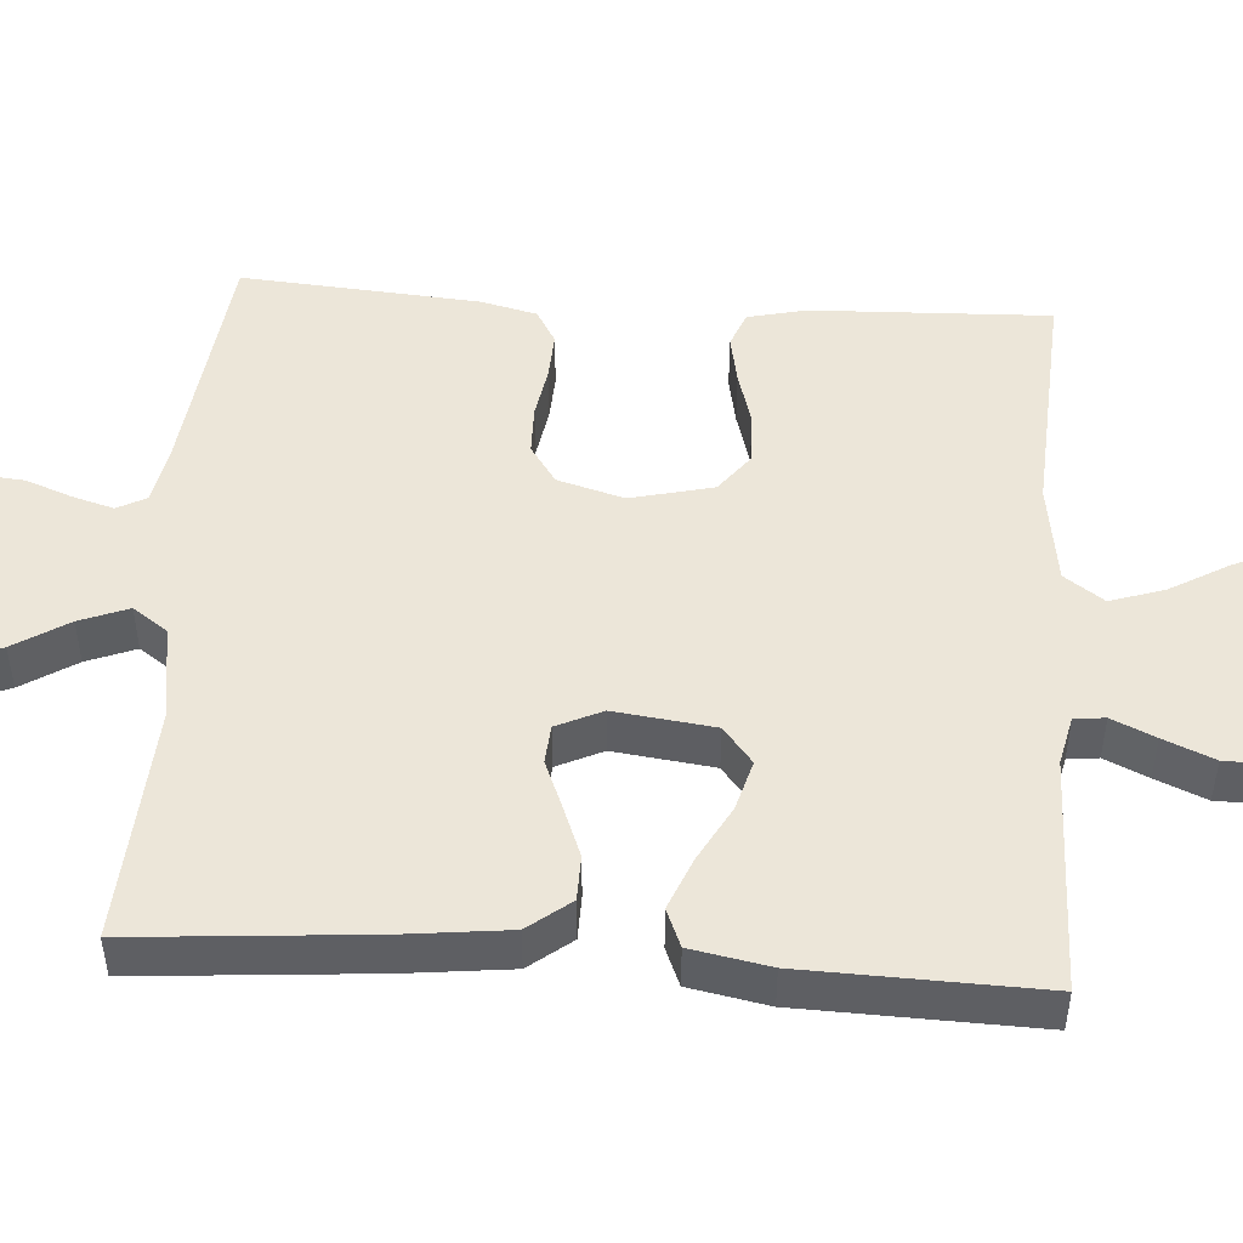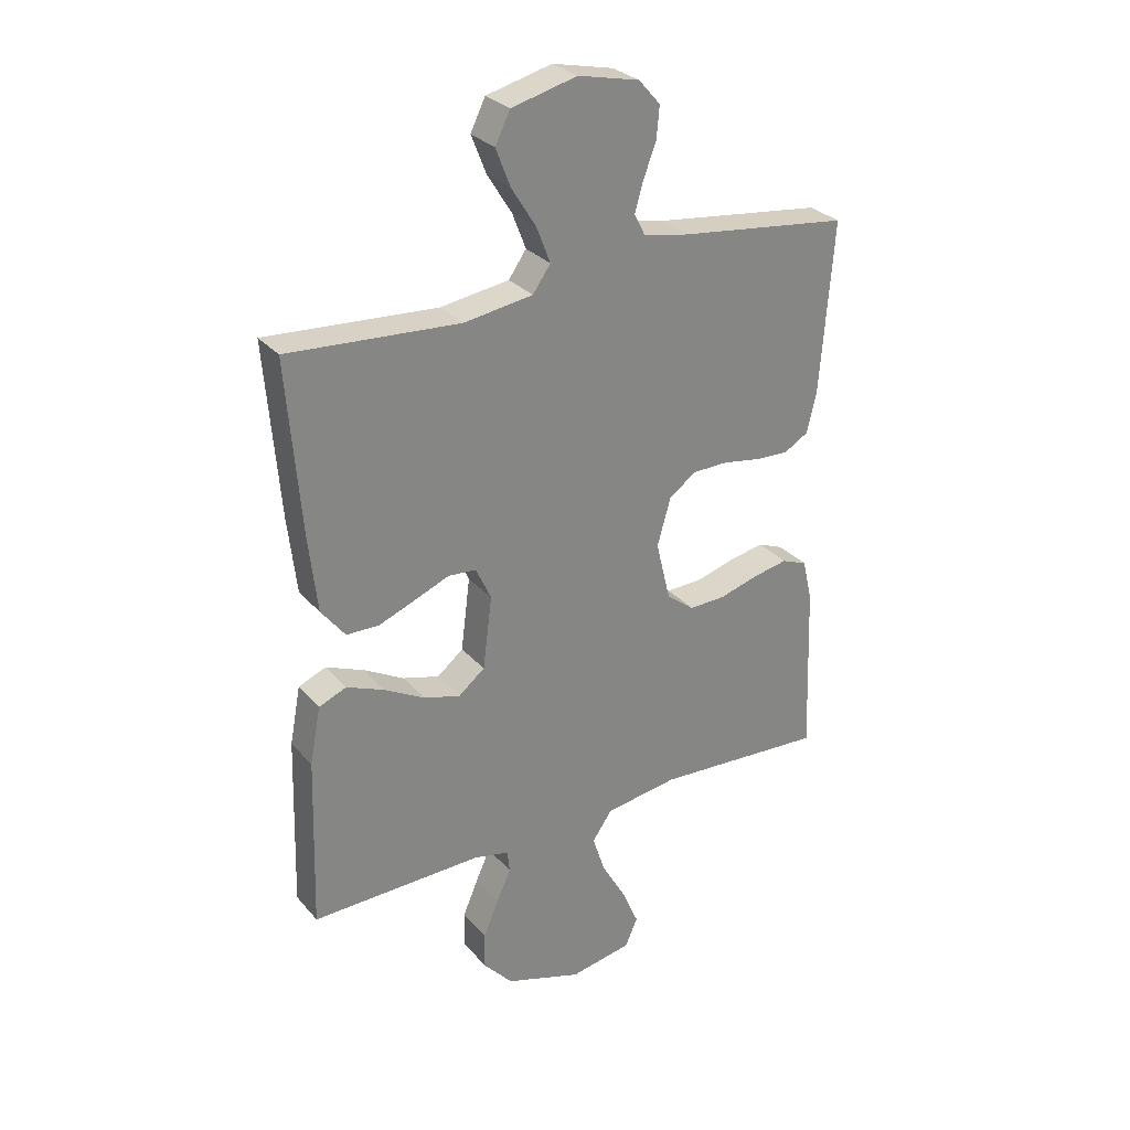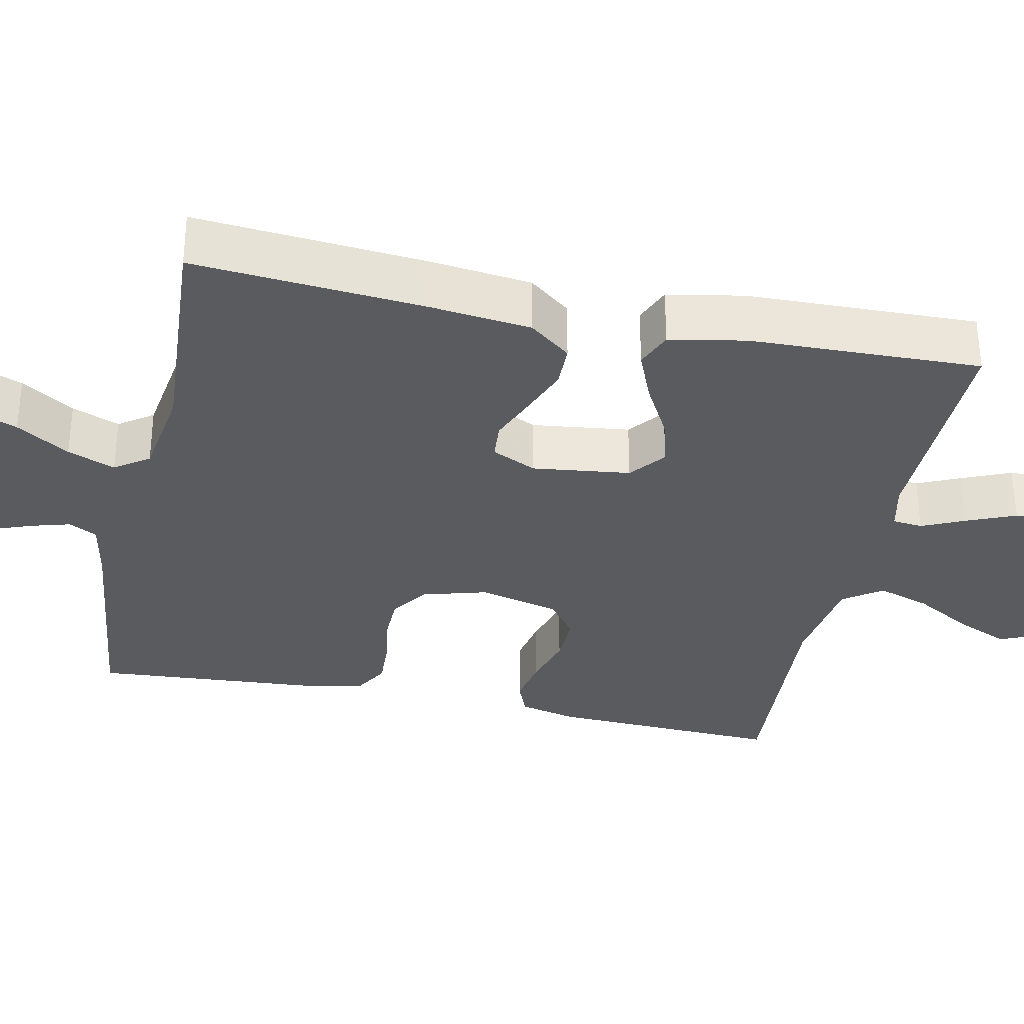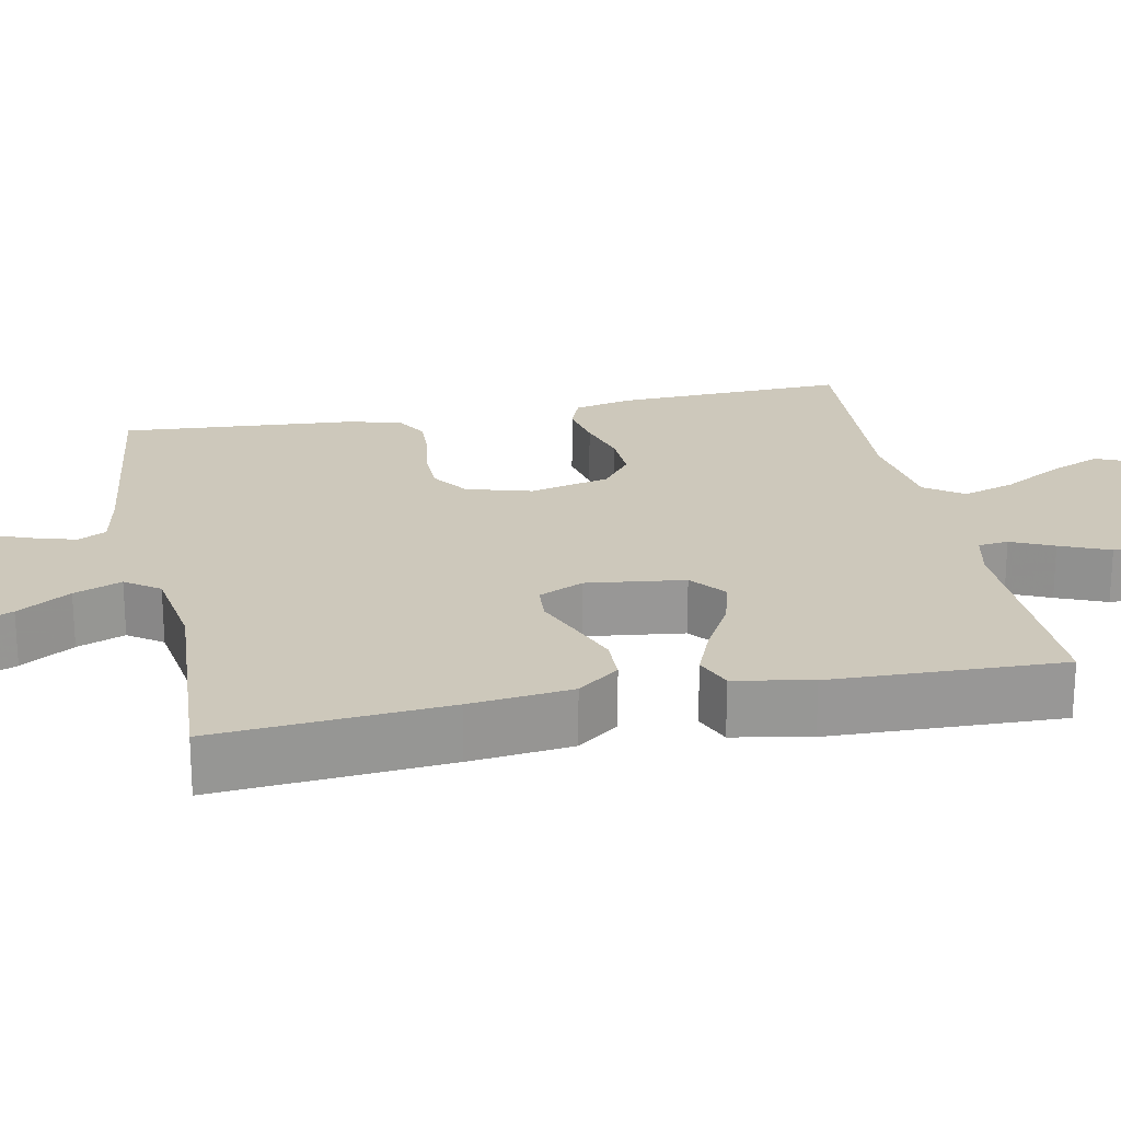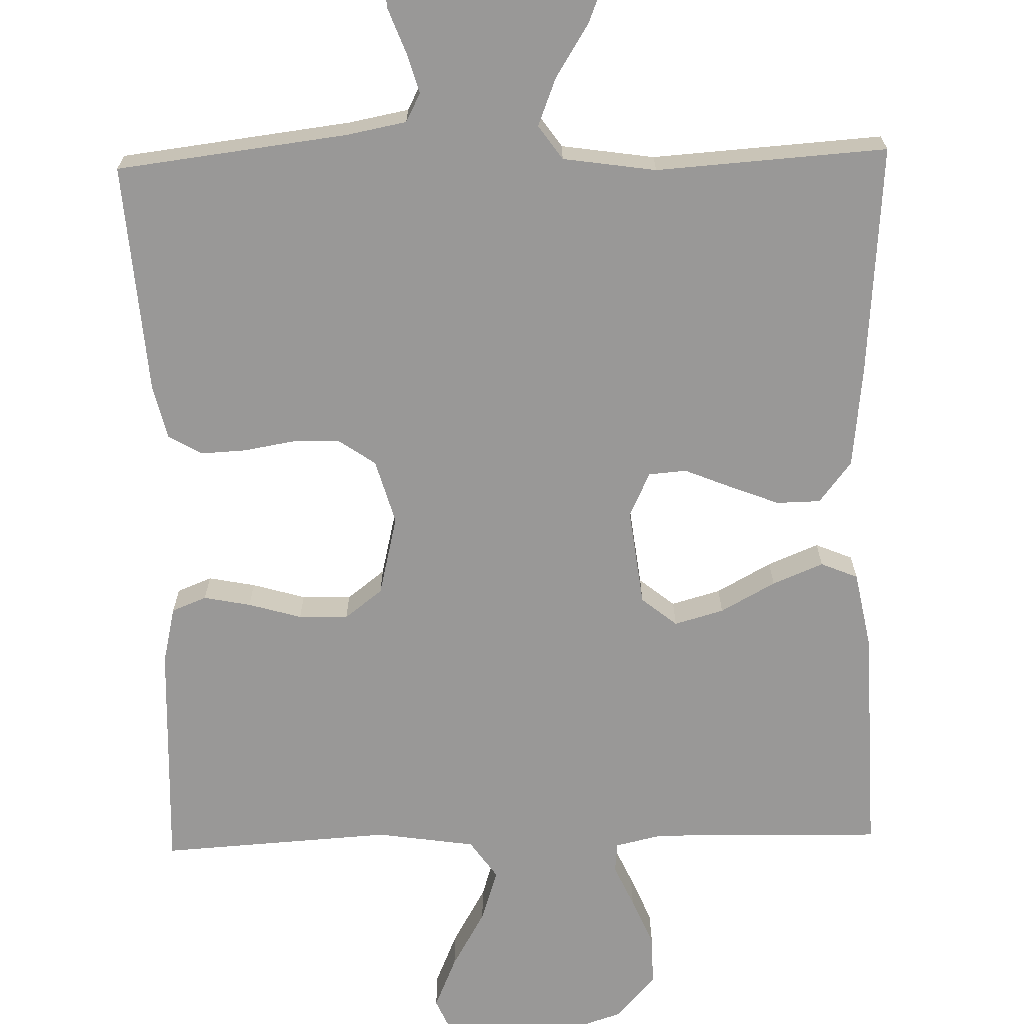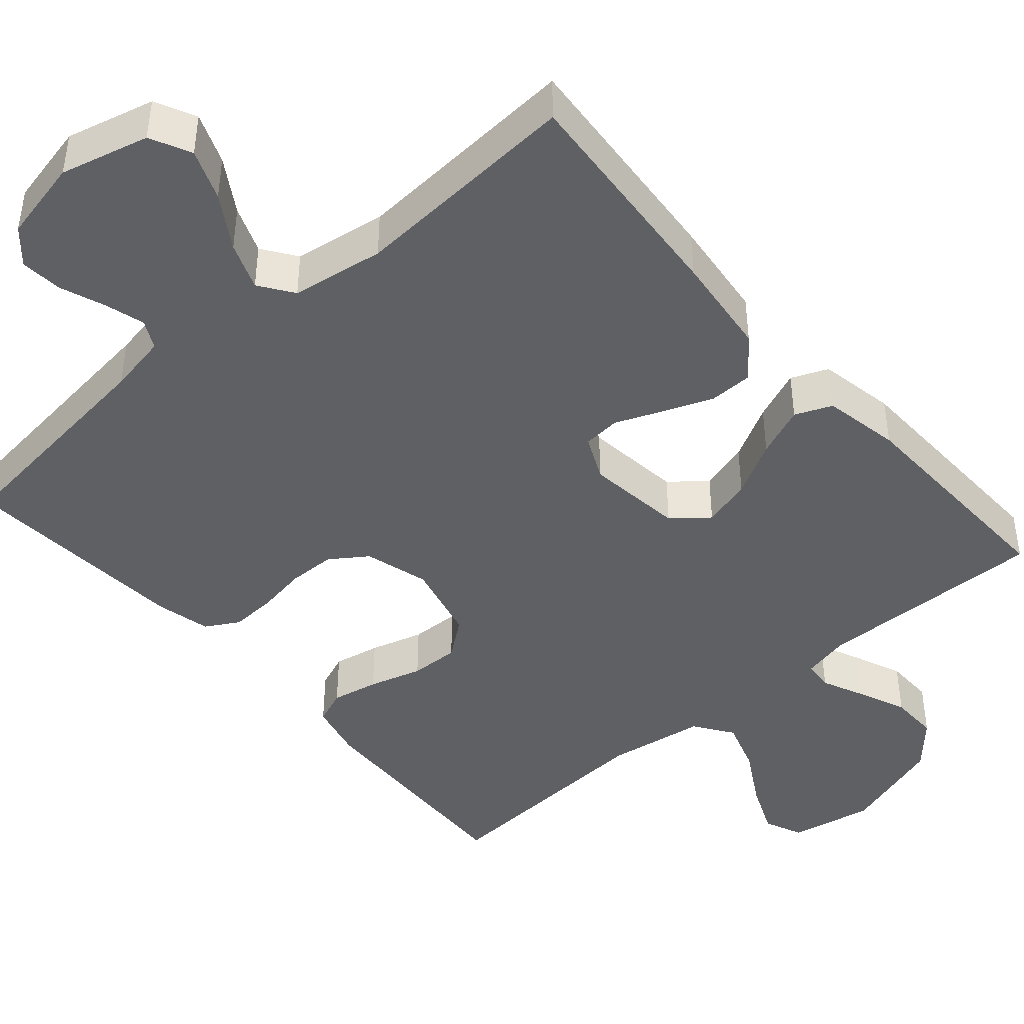
<metadata>
{"format":"obj","ext":"obj","renderer":"f3d","projection":"perspective","resolution":1024,"background":"white","views":[{"elev":48.8,"azim":93.9,"up":"+Y"},{"elev":29.1,"azim":147.7,"up":"+Z"},{"elev":-33.2,"azim":78.0,"up":"+Y"},{"elev":22.0,"azim":78.6,"up":"+Y"},{"elev":-68.7,"azim":1.5,"up":"+Y"},{"elev":-43.8,"azim":40.8,"up":"+Y"}]}
</metadata>
<code>
v 0.5 0.07 0.5
v 0.476 0.07 0.2
v 0.461 0.07 0.067
v 0.419 0.07 0.013
v 0.362 0.07 0.012
v 0.298 0.07 0.037
v 0.237 0.07 0.062
v 0.188 0.07 0.058
v 0.161 0.07 0
v 0.177 0.07 -0.127
v 0.223 0.07 -0.164
v 0.287 0.07 -0.146
v 0.358 0.07 -0.107
v 0.424 0.07 -0.08
v 0.472 0.07 -0.1
v 0.491 0.07 -0.2
v 0.5 0.07 -0.5
v 0.2 0.07 -0.494
v 0.138 0.07 -0.508
v 0.134 0.07 -0.547
v 0.159 0.07 -0.602
v 0.186 0.07 -0.666
v 0.187 0.07 -0.73
v 0.135 0.07 -0.788
v 0 0.07 -0.832
v -0.109 0.07 -0.812
v -0.131 0.07 -0.762
v -0.102 0.07 -0.694
v -0.059 0.07 -0.619
v -0.037 0.07 -0.551
v -0.072 0.07 -0.501
v -0.2 0.07 -0.482
v -0.5 0.07 -0.5
v -0.489 0.07 -0.2
v -0.472 0.07 -0.126
v -0.427 0.07 -0.108
v -0.366 0.07 -0.12
v -0.297 0.07 -0.14
v -0.233 0.07 -0.142
v -0.184 0.07 -0.104
v -0.159 0.07 0
v -0.183 0.07 0.084
v -0.231 0.07 0.117
v -0.293 0.07 0.118
v -0.358 0.07 0.107
v -0.417 0.07 0.104
v -0.46 0.07 0.129
v -0.477 0.07 0.2
v -0.5 0.07 0.5
v -0.2 0.07 0.537
v -0.122 0.07 0.552
v -0.103 0.07 0.589
v -0.118 0.07 0.641
v -0.14 0.07 0.699
v -0.145 0.07 0.754
v -0.107 0.07 0.797
v 0 0.07 0.821
v 0.115 0.07 0.792
v 0.141 0.07 0.739
v 0.115 0.07 0.673
v 0.072 0.07 0.604
v 0.048 0.07 0.542
v 0.079 0.07 0.498
v 0.2 0.07 0.48
v 0.5 0 0.5
v 0.476 0 0.2
v 0.461 0 0.067
v 0.419 0 0.013
v 0.362 0 0.012
v 0.298 0 0.037
v 0.237 0 0.062
v 0.188 0 0.058
v 0.161 0 0
v 0.177 0 -0.127
v 0.223 0 -0.164
v 0.287 0 -0.146
v 0.358 0 -0.107
v 0.424 0 -0.08
v 0.472 0 -0.1
v 0.491 0 -0.2
v 0.5 0 -0.5
v 0.2 0 -0.494
v 0.138 0 -0.508
v 0.134 0 -0.547
v 0.159 0 -0.602
v 0.186 0 -0.666
v 0.187 0 -0.73
v 0.135 0 -0.788
v 0 0 -0.832
v -0.109 0 -0.812
v -0.131 0 -0.762
v -0.102 0 -0.694
v -0.059 0 -0.619
v -0.037 0 -0.551
v -0.072 0 -0.501
v -0.2 0 -0.482
v -0.5 0 -0.5
v -0.489 0 -0.2
v -0.472 0 -0.126
v -0.427 0 -0.108
v -0.366 0 -0.12
v -0.297 0 -0.14
v -0.233 0 -0.142
v -0.184 0 -0.104
v -0.159 0 0
v -0.183 0 0.084
v -0.231 0 0.117
v -0.293 0 0.118
v -0.358 0 0.107
v -0.417 0 0.104
v -0.46 0 0.129
v -0.477 0 0.2
v -0.5 0 0.5
v -0.2 0 0.537
v -0.122 0 0.552
v -0.103 0 0.589
v -0.118 0 0.641
v -0.14 0 0.699
v -0.145 0 0.754
v -0.107 0 0.797
v 0 0 0.821
v 0.115 0 0.792
v 0.141 0 0.739
v 0.115 0 0.673
v 0.072 0 0.604
v 0.048 0 0.542
v 0.079 0 0.498
v 0.2 0 0.48
f 59 60 61
f 58 59 61
f 57 58 61
f 56 57 61
f 55 56 61
f 54 55 61
f 53 54 61
f 52 53 61 62
f 51 52 62 63
f 48 49 50
f 47 48 50
f 46 47 50
f 45 46 50
f 44 45 50
f 50 51 63
f 44 50 63
f 43 44 63
f 36 37 38
f 35 36 38
f 34 35 38
f 33 34 38
f 32 33 38
f 31 32 38 39
f 30 31 39 40
f 27 28 29
f 26 27 29
f 25 26 29
f 24 25 29
f 23 24 29
f 22 23 29
f 21 22 29
f 20 21 29
f 19 20 29 30
f 16 17 18
f 15 16 18
f 14 15 18
f 13 14 18
f 12 13 18
f 11 12 18 19
f 30 40 41
f 19 30 41
f 11 19 41
f 10 11 41
f 5 6 7
f 4 5 7
f 3 4 7
f 2 3 7
f 1 2 7
f 64 1 7
f 64 7 8
f 63 64 8
f 43 63 8
f 42 43 8
f 41 42 8 9
f 9 10 41
f 125 124 123
f 125 123 122
f 125 122 121
f 125 121 120
f 125 120 119
f 125 119 118
f 125 118 117
f 126 125 117 116
f 127 126 116 115
f 114 113 112
f 114 112 111
f 114 111 110
f 114 110 109
f 114 109 108
f 127 115 114
f 127 114 108
f 127 108 107
f 102 101 100
f 102 100 99
f 102 99 98
f 102 98 97
f 102 97 96
f 103 102 96 95
f 104 103 95 94
f 93 92 91
f 93 91 90
f 93 90 89
f 93 89 88
f 93 88 87
f 93 87 86
f 93 86 85
f 93 85 84
f 94 93 84 83
f 82 81 80
f 82 80 79
f 82 79 78
f 82 78 77
f 82 77 76
f 83 82 76 75
f 105 104 94
f 105 94 83
f 105 83 75
f 105 75 74
f 71 70 69
f 71 69 68
f 71 68 67
f 71 67 66
f 71 66 65
f 71 65 128
f 72 71 128
f 72 128 127
f 72 127 107
f 72 107 106
f 73 72 106 105
f 105 74 73
f 1 65 66 2
f 2 66 67 3
f 3 67 68 4
f 4 68 69 5
f 5 69 70 6
f 6 70 71 7
f 7 71 72 8
f 8 72 73 9
f 9 73 74 10
f 10 74 75 11
f 11 75 76 12
f 12 76 77 13
f 13 77 78 14
f 14 78 79 15
f 15 79 80 16
f 16 80 81 17
f 17 81 82 18
f 18 82 83 19
f 19 83 84 20
f 20 84 85 21
f 21 85 86 22
f 22 86 87 23
f 23 87 88 24
f 24 88 89 25
f 25 89 90 26
f 26 90 91 27
f 27 91 92 28
f 28 92 93 29
f 29 93 94 30
f 30 94 95 31
f 31 95 96 32
f 32 96 97 33
f 33 97 98 34
f 34 98 99 35
f 35 99 100 36
f 36 100 101 37
f 37 101 102 38
f 38 102 103 39
f 39 103 104 40
f 40 104 105 41
f 41 105 106 42
f 42 106 107 43
f 43 107 108 44
f 44 108 109 45
f 45 109 110 46
f 46 110 111 47
f 47 111 112 48
f 48 112 113 49
f 49 113 114 50
f 50 114 115 51
f 51 115 116 52
f 52 116 117 53
f 53 117 118 54
f 54 118 119 55
f 55 119 120 56
f 56 120 121 57
f 57 121 122 58
f 58 122 123 59
f 59 123 124 60
f 60 124 125 61
f 61 125 126 62
f 62 126 127 63
f 63 127 128 64
f 64 128 65 1

</code>
